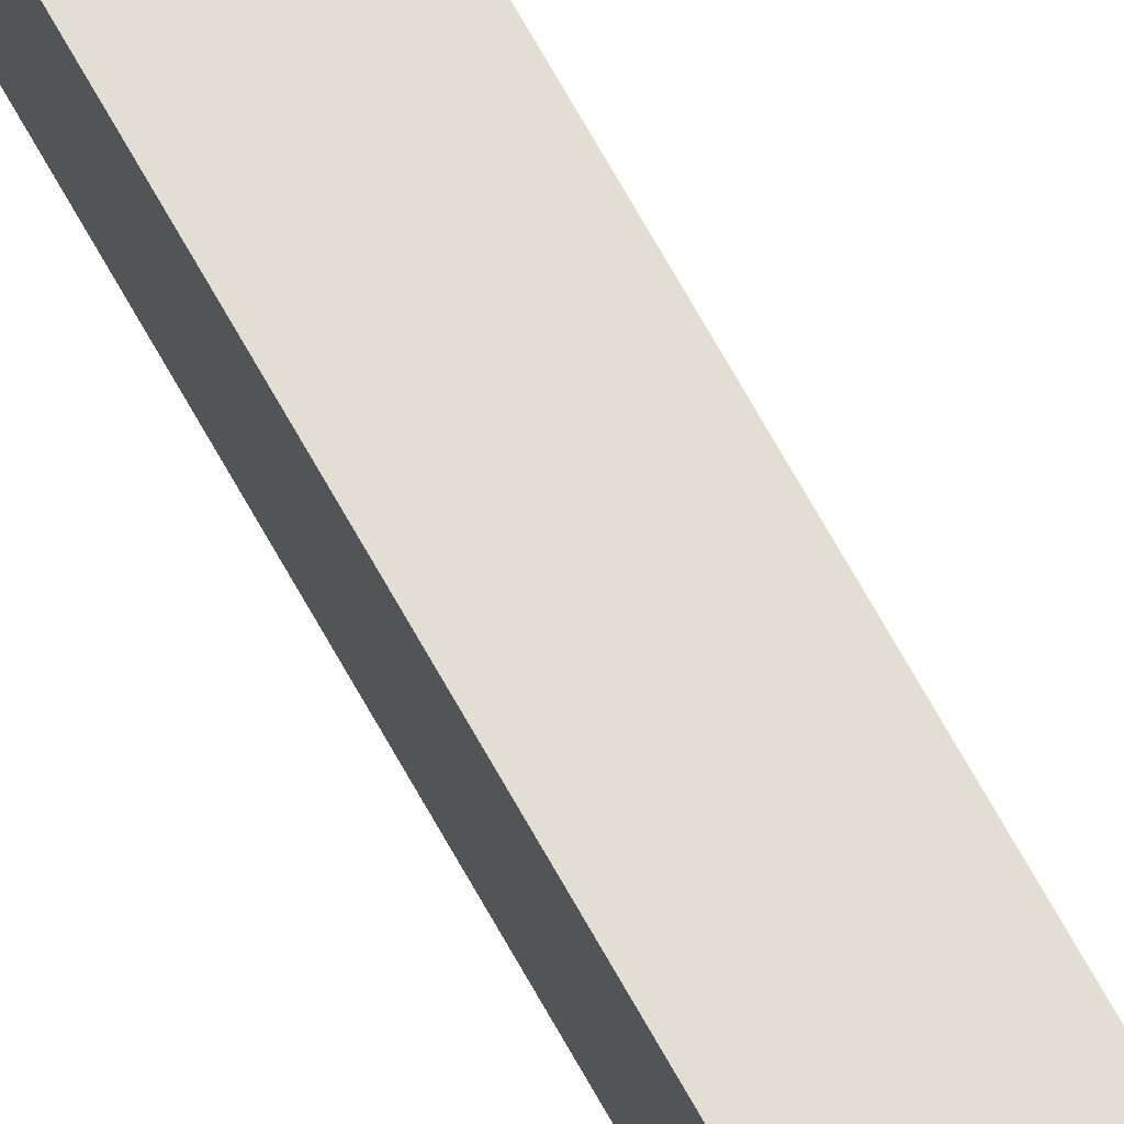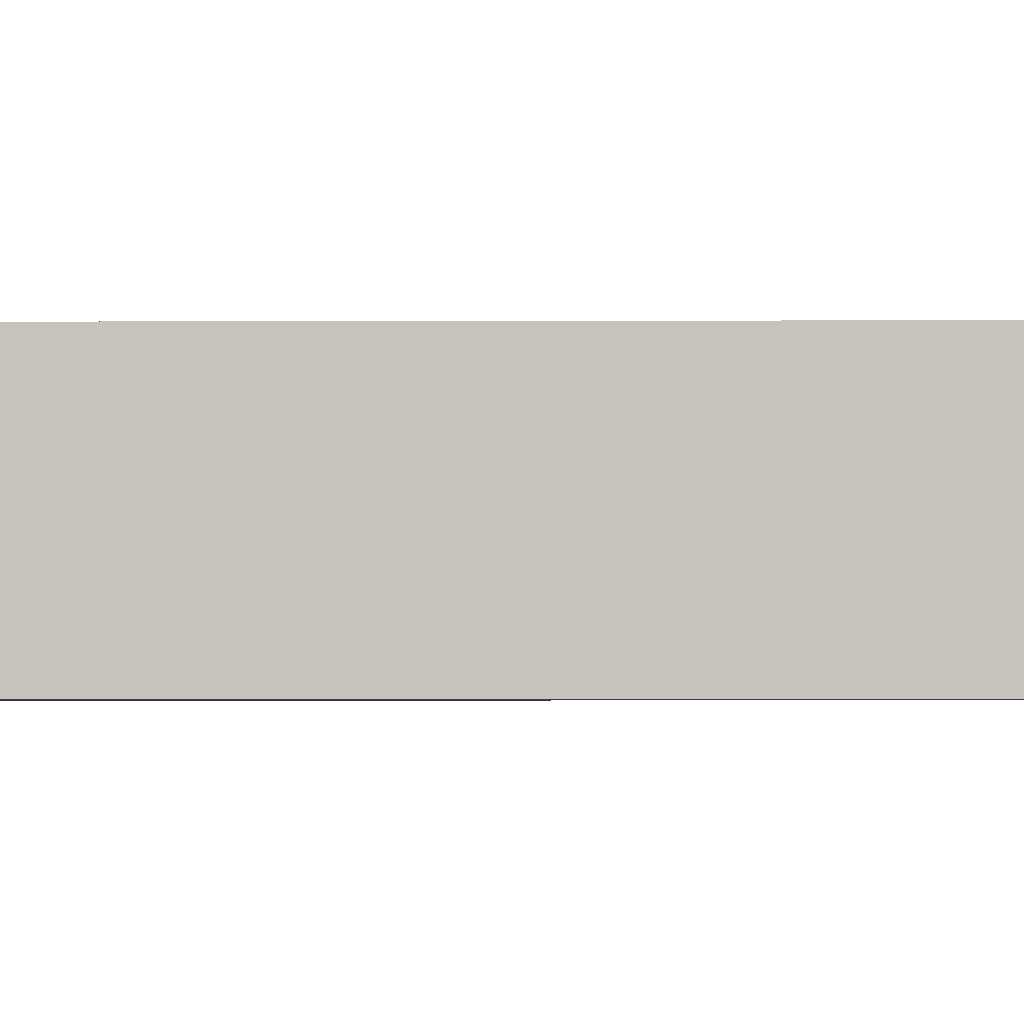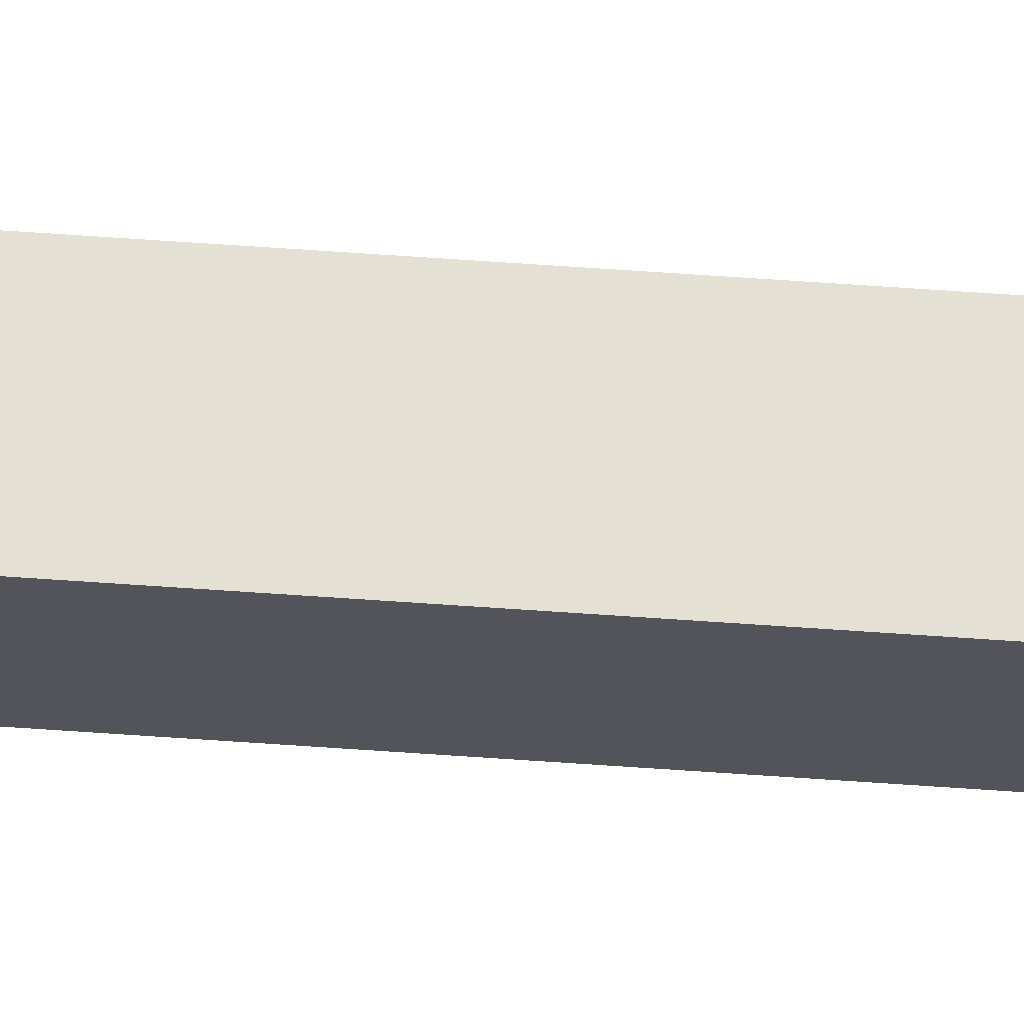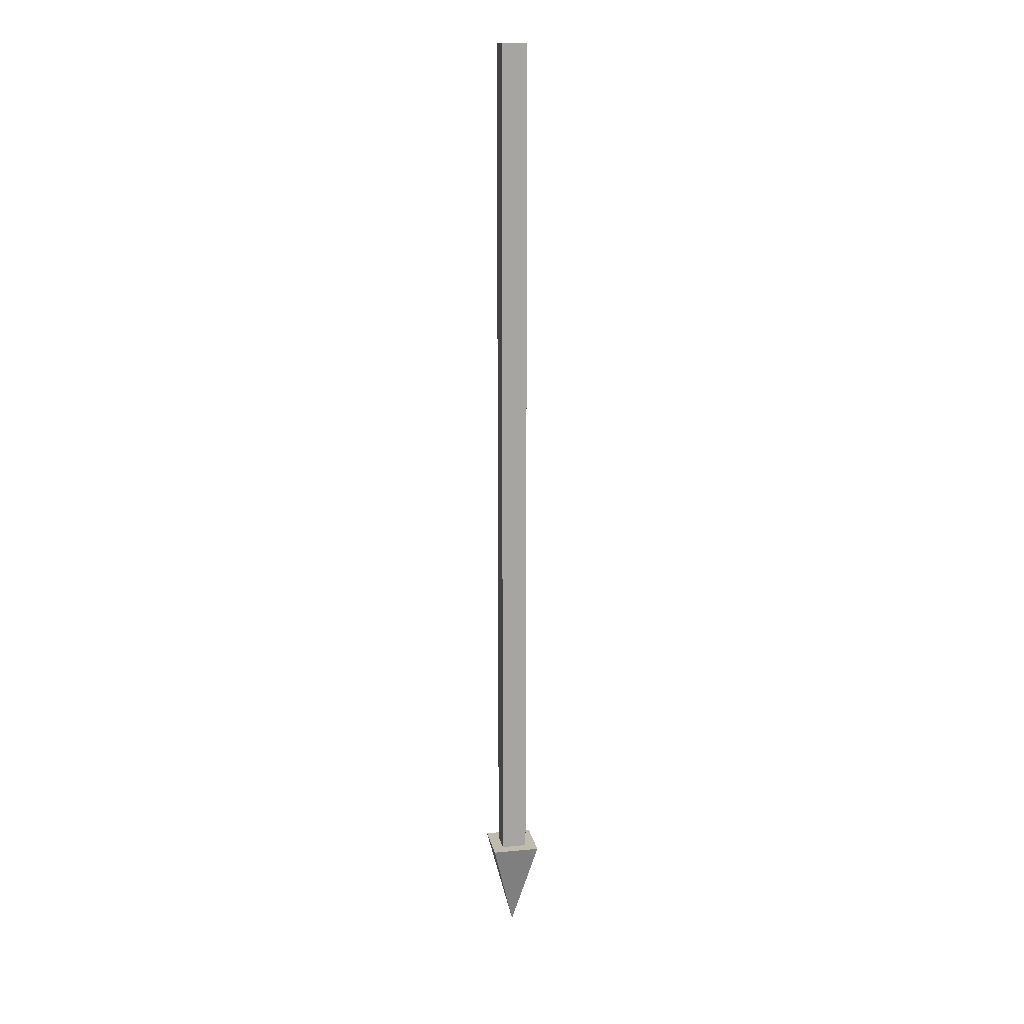
<metadata>
{"format":"obj","ext":"obj","renderer":"f3d","projection":"perspective","resolution":1024,"background":"white","views":[{"elev":67.2,"azim":-28.7,"up":"+Y"},{"elev":-0.6,"azim":-85.2,"up":"+Y"},{"elev":66.1,"azim":-86.0,"up":"+Y"},{"elev":16.2,"azim":78.9,"up":"+Z"}]}
</metadata>
<code>
o Model_0_Mesh.001
v -0.000156 -0.000156 -0.002793
v 0 -0 -0.003418
v 0.000156 -0.000156 -0.002793
v -0.000156 0.000156 -0.002793
v 0.000156 0.000156 -0.002793
v -8.3e-05 -8.3e-05 0.002812
v -8.3e-05 -8.3e-05 -0.002812
v 8.3e-05 -8.3e-05 -0.002812
v 8.3e-05 -8.3e-05 0.002812
v -8.3e-05 8.3e-05 0.002812
v -8.3e-05 8.3e-05 -0.002812
v 8.3e-05 8.3e-05 -0.002812
v 8.3e-05 8.3e-05 0.002812
f 5 4 1 3
f 4 2 1
f 2 5 3
f 1 2 3
f 5 2 4
f 10 11 7 6
f 12 13 9 8
f 13 10 6 9
f 6 7 8 9
f 13 12 11 10

</code>
